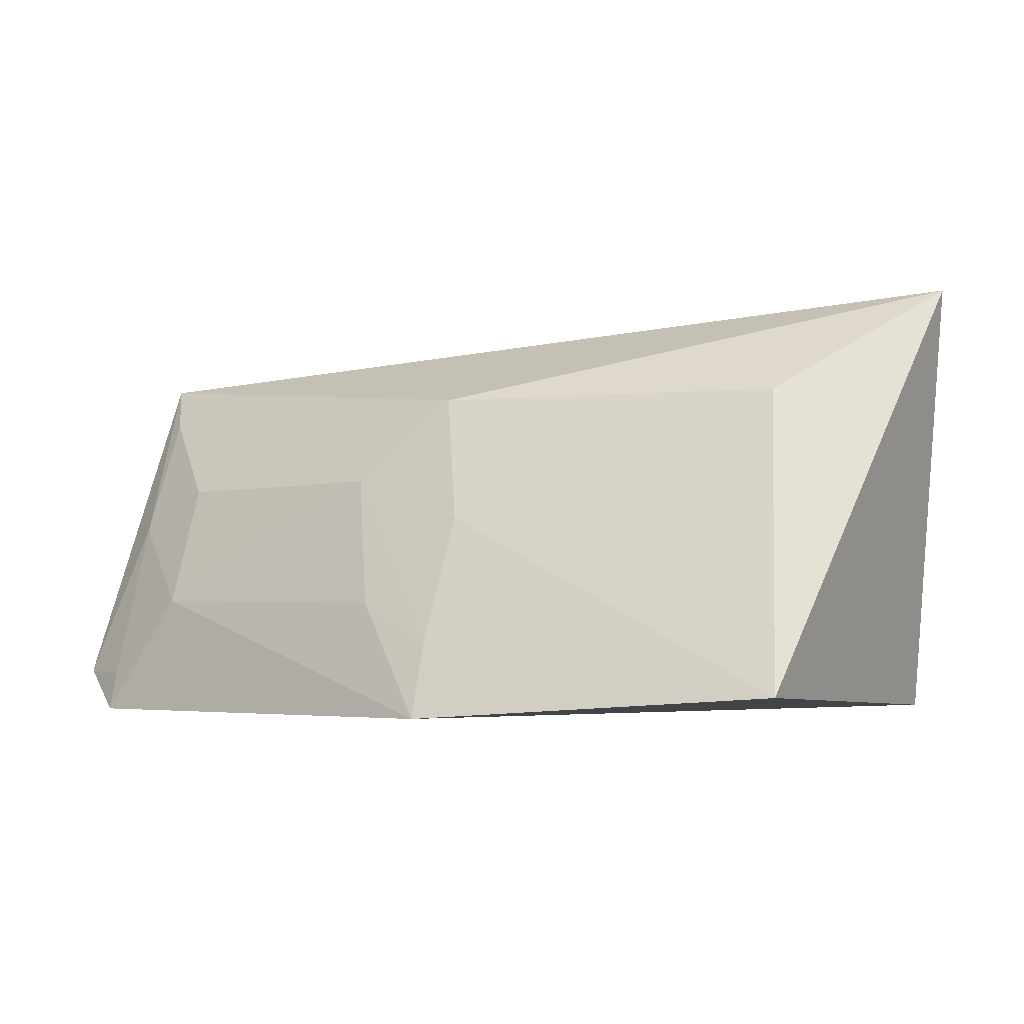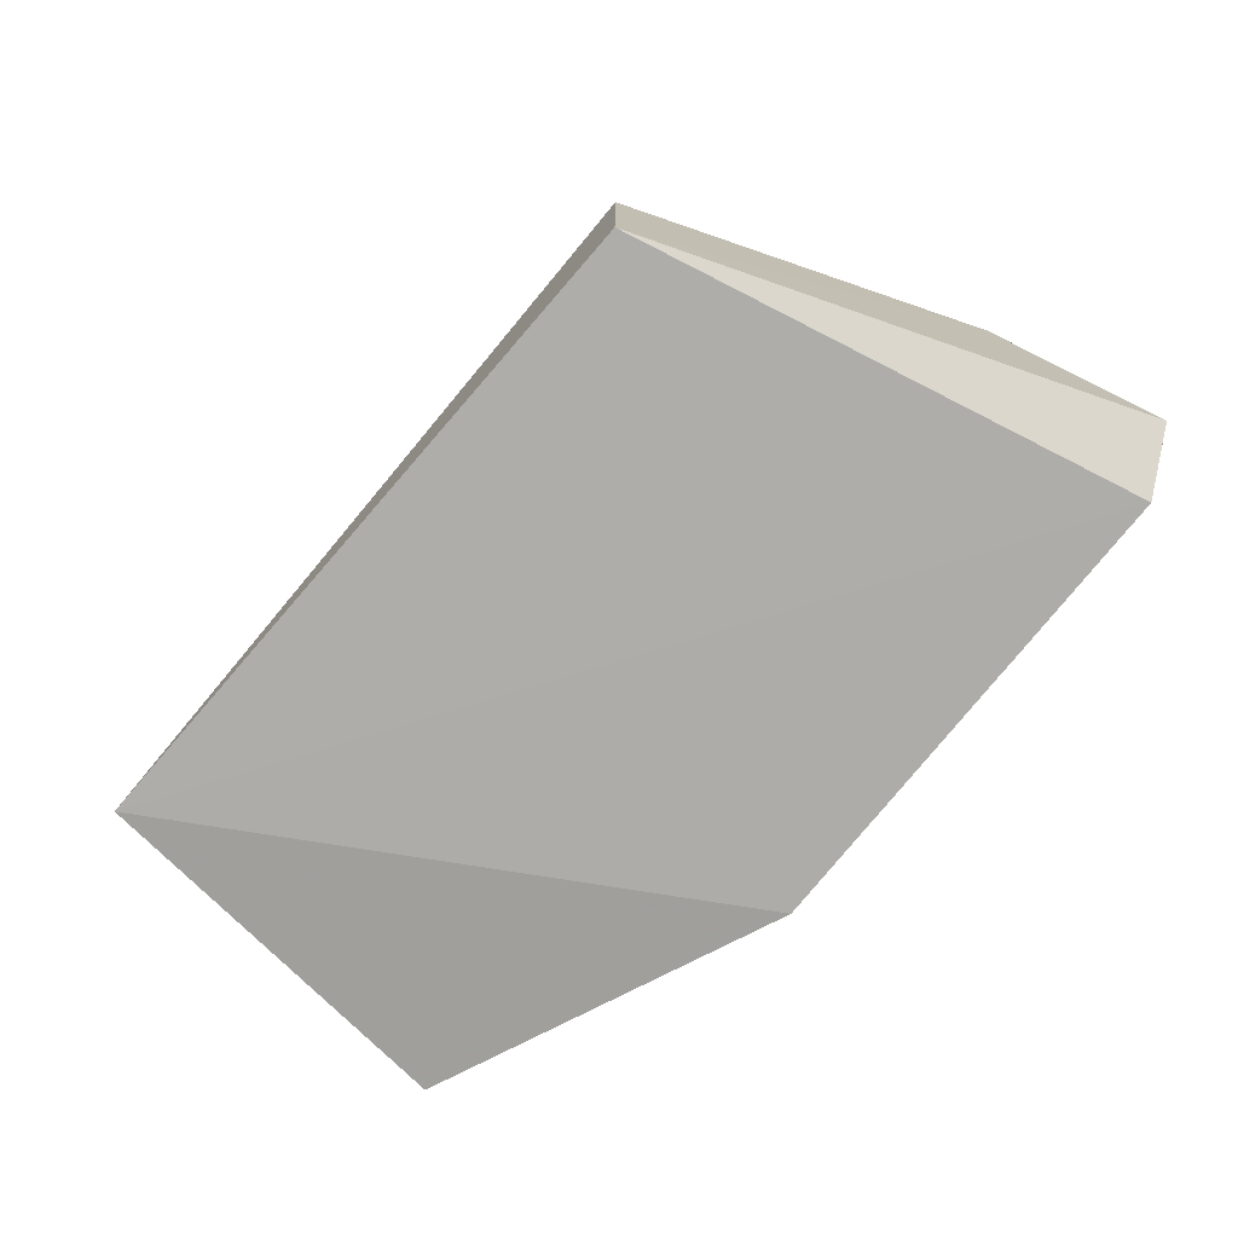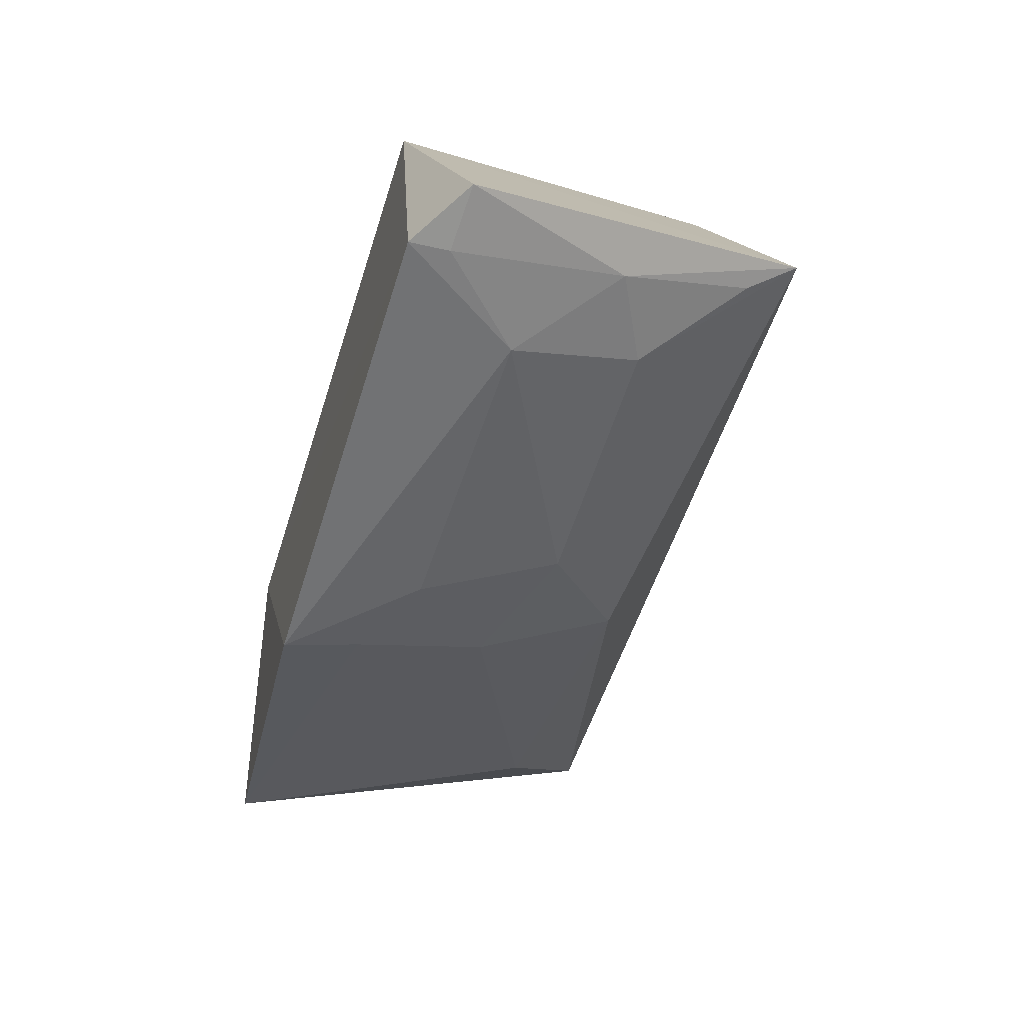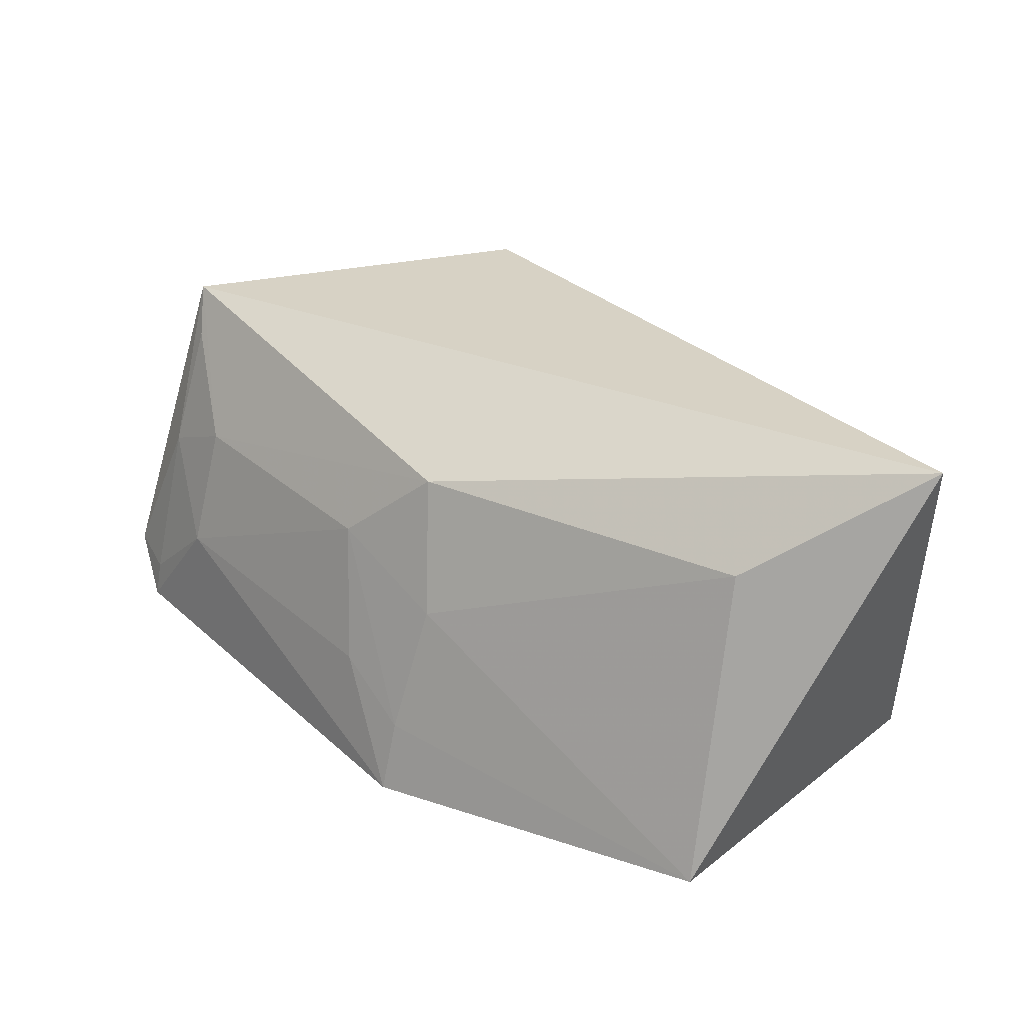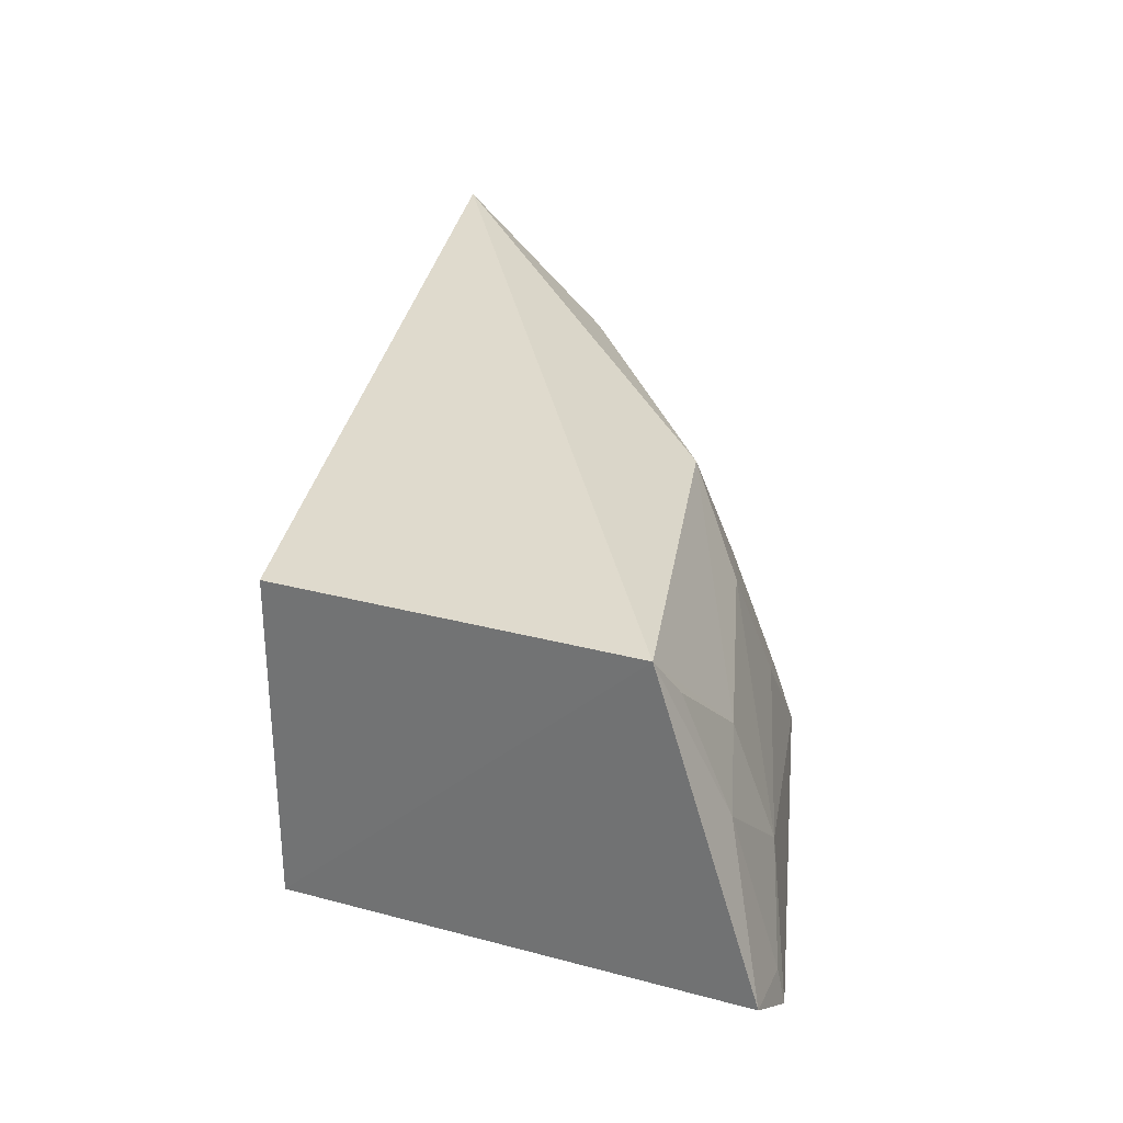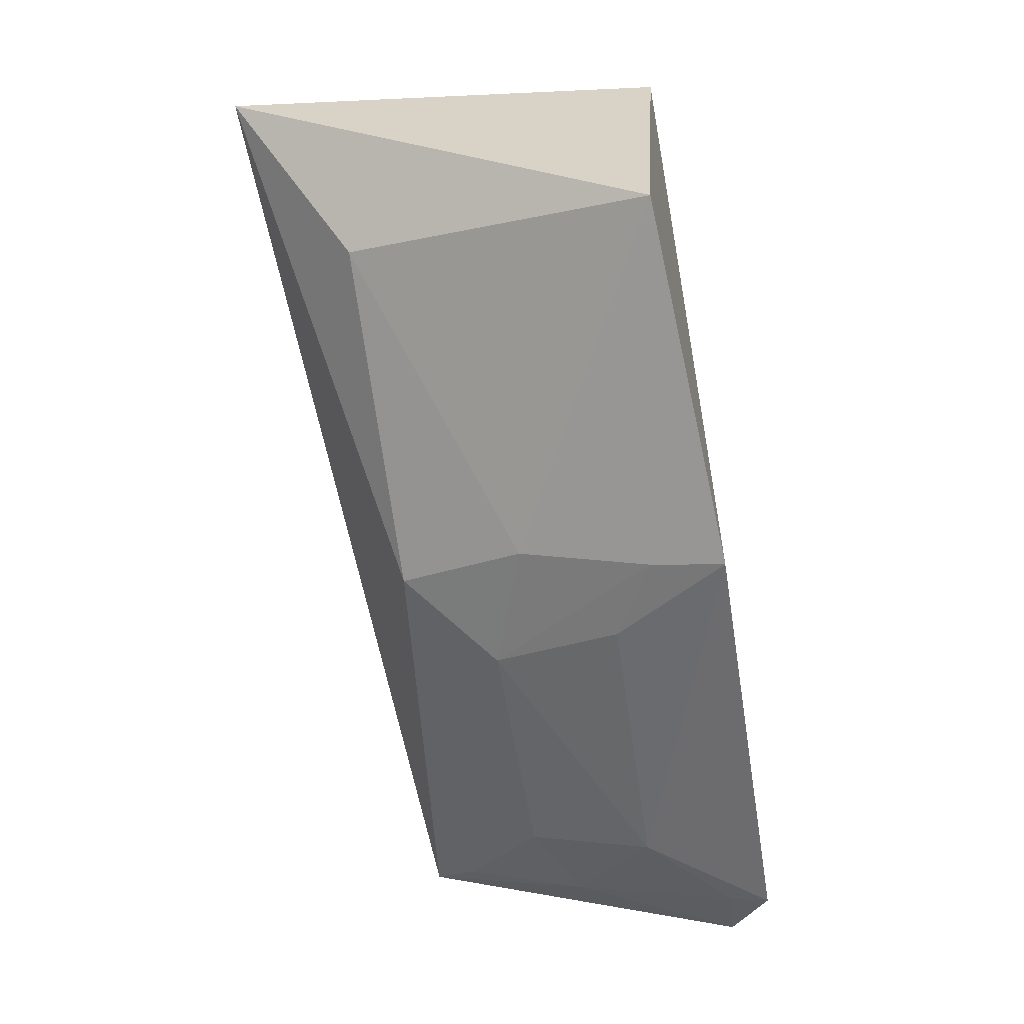
<metadata>
{"format":"obj","ext":"obj","renderer":"f3d","projection":"perspective","resolution":1024,"background":"white","views":[{"elev":-3.4,"azim":36.9,"up":"+Z"},{"elev":-76.7,"azim":-130.9,"up":"+Z"},{"elev":-55.5,"azim":-107.4,"up":"+Y"},{"elev":35.6,"azim":47.5,"up":"+Z"},{"elev":30.1,"azim":-85.8,"up":"+Z"},{"elev":-58.0,"azim":99.1,"up":"+Y"}]}
</metadata>
<code>
v 0.1385 -0.3898 0.1419
v 0.2574 -0.3454 0.1504
v 0.2779 -0.2556 0.2963
v 0.01943 -0.2169 0.2652
v 0.01943 -0.2169 0.1439
v -0.0301 -0.3402 0.2727
v 0.123 -0.3501 0.2581
v 0.2467 -0.2169 0.1439
v -0.02249 -0.3844 0.1414
v 0.1378 -0.3649 0.213
v 0.2373 -0.3095 0.258
v 0.006462 -0.3648 0.2278
v -0.04303 -0.3754 0.1562
v 0.09316 -0.3654 0.2282
v 0.1369 -0.3816 0.1674
v 0.007296 -0.3795 0.1841
v 0.1081 -0.3797 0.1825
v -0.02205 -0.3816 0.1551
v -0.02197 -0.3651 0.2134
v -0.02189 -0.3486 0.2571
f 6 3 4
f 6 4 5
f 7 3 6
f 8 2 1
f 8 3 2
f 8 5 4
f 8 4 3
f 9 8 1
f 9 5 8
f 11 2 3
f 11 3 7
f 11 10 2
f 11 7 10
f 12 7 6
f 13 6 5
f 13 5 9
f 14 10 7
f 14 7 12
f 15 1 2
f 15 2 10
f 15 10 14
f 16 9 1
f 16 14 12
f 17 15 14
f 17 1 15
f 17 16 1
f 17 14 16
f 18 13 9
f 18 9 16
f 19 6 13
f 19 13 18
f 19 18 16
f 19 16 12
f 20 19 12
f 20 12 6
f 20 6 19

</code>
